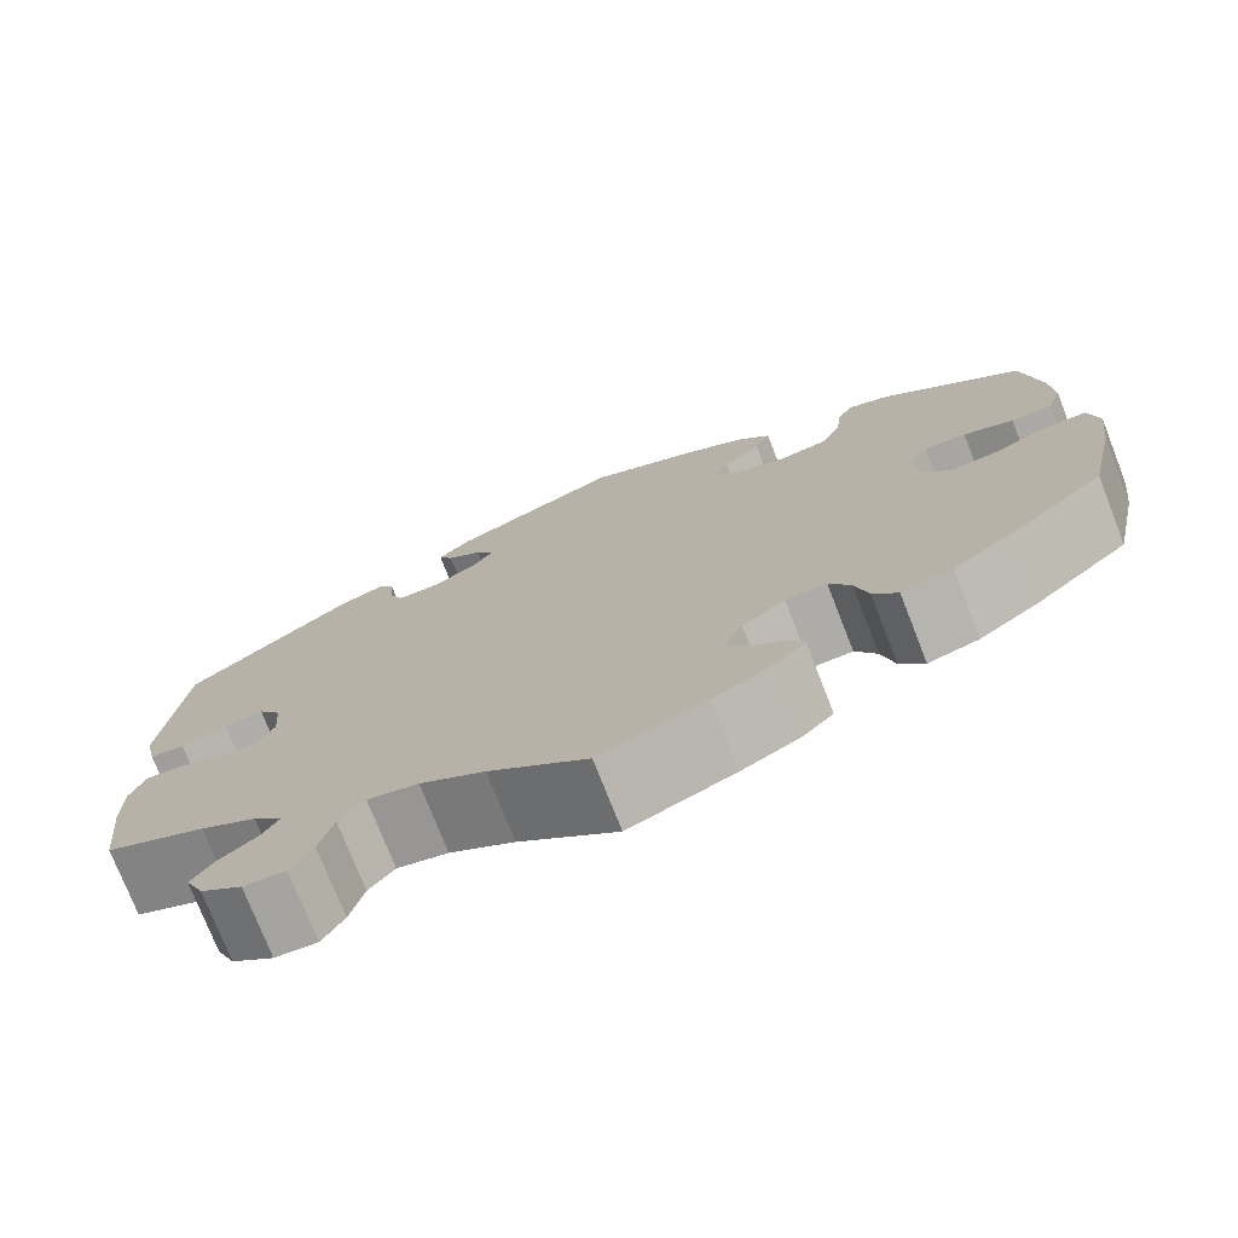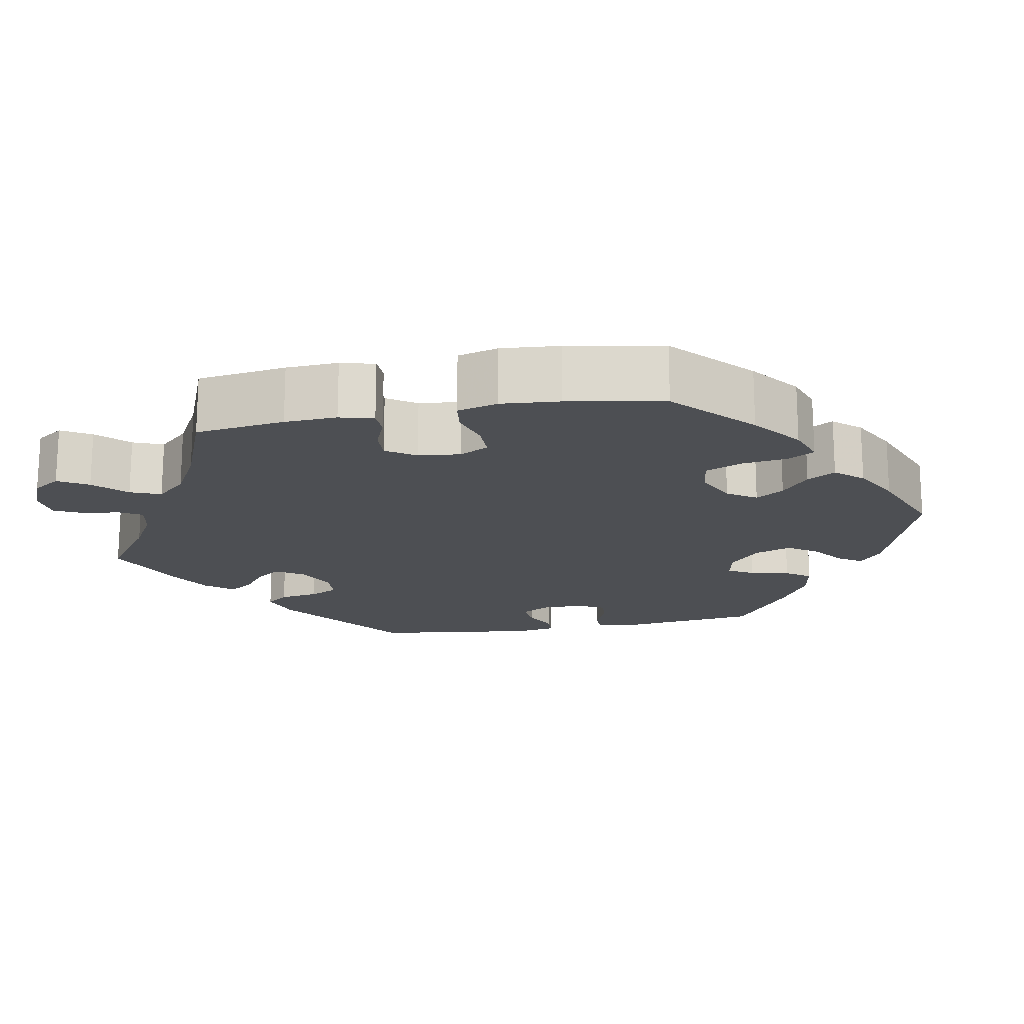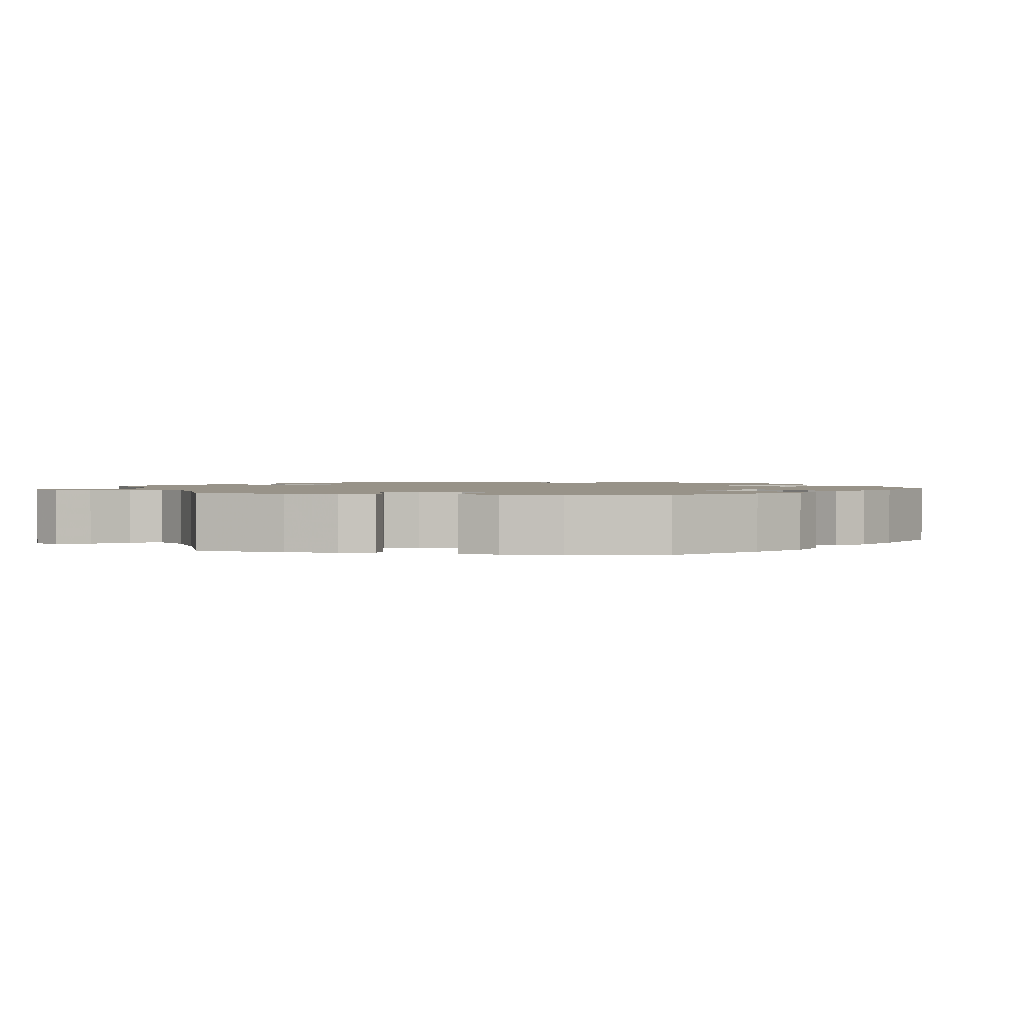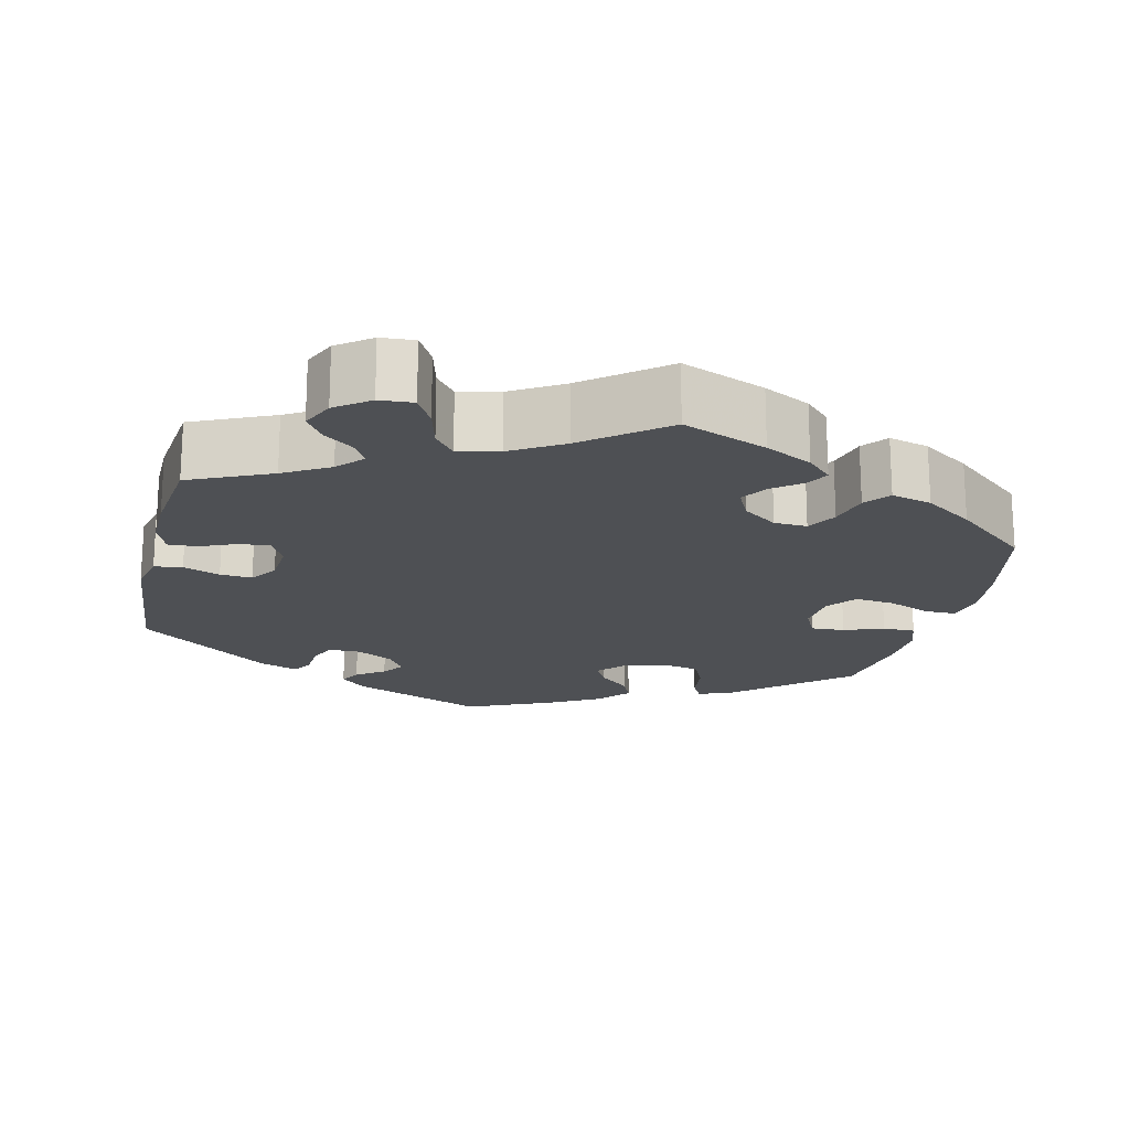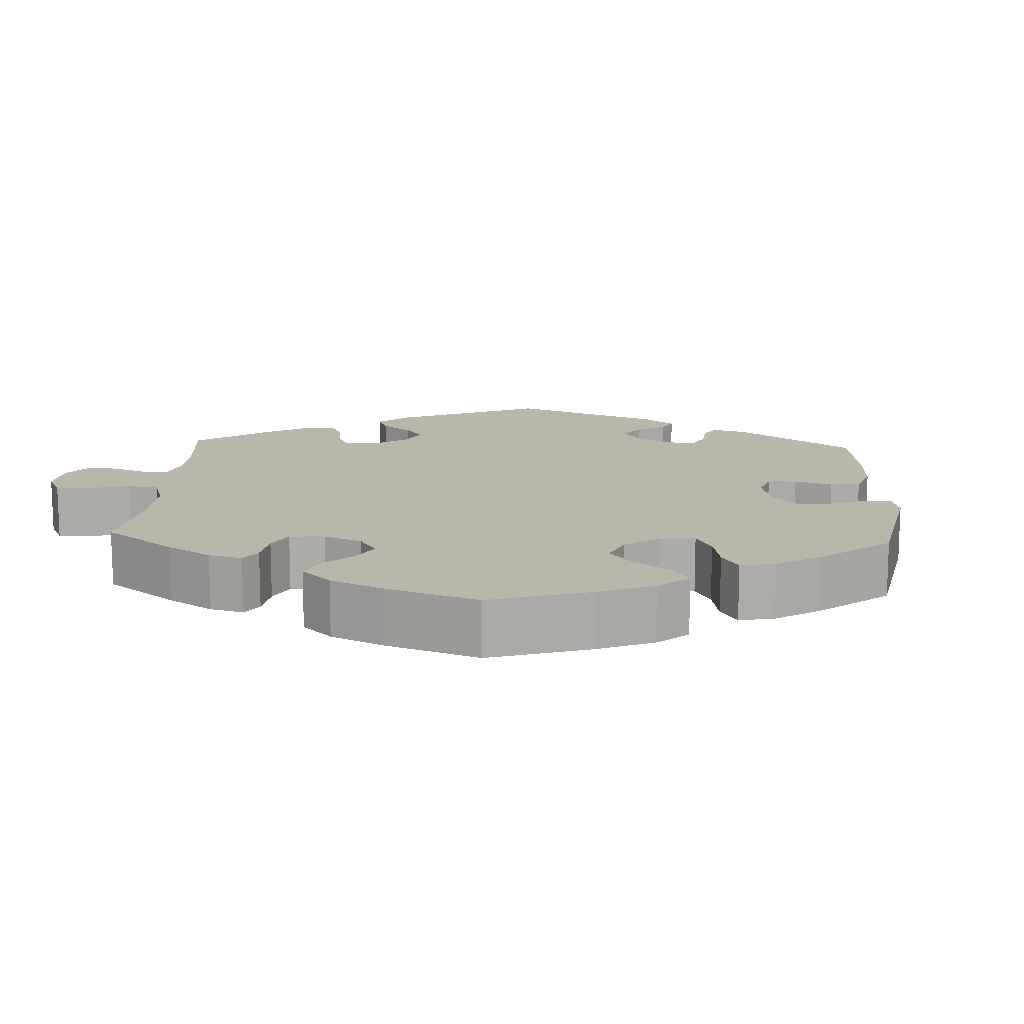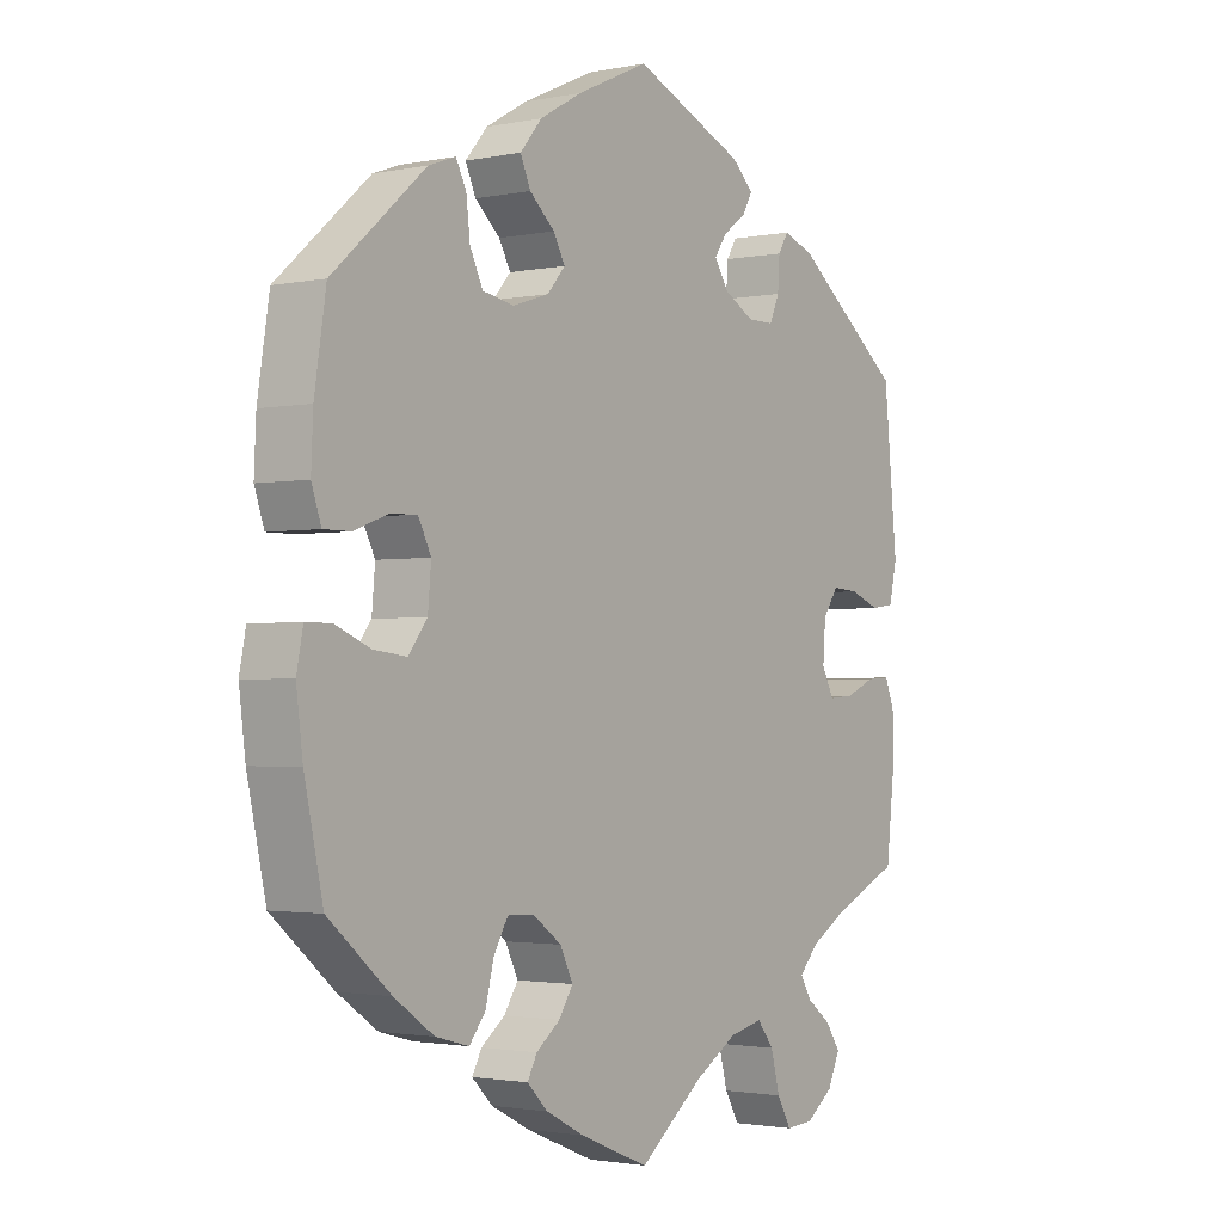
<metadata>
{"format":"obj","ext":"obj","renderer":"f3d","projection":"perspective","resolution":1024,"background":"white","views":[{"elev":-75.4,"azim":-158.6,"up":"+Z"},{"elev":-17.6,"azim":-139.3,"up":"+Y"},{"elev":1.6,"azim":-139.5,"up":"+Y"},{"elev":-18.7,"azim":166.7,"up":"+Y"},{"elev":13.8,"azim":-116.9,"up":"+Y"},{"elev":-2.0,"azim":-54.1,"up":"+Z"}]}
</metadata>
<code>
v -0.53 0.07 -0.155
v -0.54 0.07 -0.076
v -0.53 0.07 -0.025
v -0.49 0.07 -0.025
v -0.435 0.07 -0.048
v -0.384 0.07 -0.054
v -0.355 0.07 -0.016
v -0.35 0.07 0.041
v -0.37 0.07 0.081
v -0.413 0.07 0.079
v -0.464 0.07 0.06
v -0.506 0.07 0.06
v -0.521 0.07 0.104
v -0.518 0.07 0.173
v -0.5 0.07 0.289
v -0.356 0.07 0.415
v -0.314 0.07 0.43
v -0.298 0.07 0.399
v -0.292 0.07 0.347
v -0.272 0.07 0.305
v -0.223 0.07 0.296
v -0.167 0.07 0.314
v -0.139 0.07 0.346
v -0.157 0.07 0.379
v -0.196 0.07 0.414
v -0.212 0.07 0.45
v -0.178 0.07 0.49
v -0.113 0.07 0.527
v 0 0.07 0.578
v 0.173 0.07 0.504
v 0.207 0.07 0.472
v 0.192 0.07 0.445
v 0.156 0.07 0.419
v 0.136 0.07 0.39
v 0.158 0.07 0.356
v 0.205 0.07 0.33
v 0.247 0.07 0.33
v 0.262 0.07 0.365
v 0.265 0.07 0.411
v 0.281 0.07 0.437
v 0.33 0.07 0.419
v 0.5 0.07 0.289
v 0.521 0.07 0.076
v 0.509 0.07 0.022
v 0.473 0.07 0.017
v 0.426 0.07 0.035
v 0.385 0.07 0.038
v 0.361 0.07 0.003
v 0.357 0.07 -0.053
v 0.376 0.07 -0.09
v 0.415 0.07 -0.087
v 0.462 0.07 -0.067
v 0.499 0.07 -0.065
v 0.515 0.07 -0.107
v 0.514 0.07 -0.174
v 0.501 0.07 -0.289
v 0.397 0.07 -0.336
v 0.339 0.07 -0.37
v 0.309 0.07 -0.403
v 0.326 0.07 -0.432
v 0.364 0.07 -0.461
v 0.387 0.07 -0.495
v 0.368 0.07 -0.537
v 0.325 0.07 -0.569
v 0.282 0.07 -0.572
v 0.26 0.07 -0.533
v 0.246 0.07 -0.479
v 0.22 0.07 -0.446
v 0.168 0.07 -0.458
v 0.102 0.07 -0.498
v 0.001 0.07 -0.578
v -0.107 0.07 -0.534
v -0.167 0.07 -0.503
v -0.199 0.07 -0.471
v -0.184 0.07 -0.443
v -0.147 0.07 -0.414
v -0.125 0.07 -0.38
v -0.145 0.07 -0.339
v -0.189 0.07 -0.307
v -0.231 0.07 -0.305
v -0.253 0.07 -0.343
v -0.266 0.07 -0.395
v -0.291 0.07 -0.427
v -0.343 0.07 -0.413
v -0.405 0.07 -0.37
v -0.501 0.07 -0.288
v -0.53 0 -0.155
v -0.54 0 -0.076
v -0.53 0 -0.025
v -0.49 0 -0.025
v -0.435 0 -0.048
v -0.384 0 -0.054
v -0.355 0 -0.016
v -0.35 0 0.041
v -0.37 0 0.081
v -0.413 0 0.079
v -0.464 0 0.06
v -0.506 0 0.06
v -0.521 0 0.104
v -0.518 0 0.173
v -0.5 0 0.289
v -0.356 0 0.415
v -0.314 0 0.43
v -0.298 0 0.399
v -0.292 0 0.347
v -0.272 0 0.305
v -0.223 0 0.296
v -0.167 0 0.314
v -0.139 0 0.346
v -0.157 0 0.379
v -0.196 0 0.414
v -0.212 0 0.45
v -0.178 0 0.49
v -0.113 0 0.527
v 0 0 0.578
v 0.173 0 0.504
v 0.207 0 0.472
v 0.192 0 0.445
v 0.156 0 0.419
v 0.136 0 0.39
v 0.158 0 0.356
v 0.205 0 0.33
v 0.247 0 0.33
v 0.262 0 0.365
v 0.265 0 0.411
v 0.281 0 0.437
v 0.33 0 0.419
v 0.5 0 0.289
v 0.521 0 0.076
v 0.509 0 0.022
v 0.473 0 0.017
v 0.426 0 0.035
v 0.385 0 0.038
v 0.361 0 0.003
v 0.357 0 -0.053
v 0.376 0 -0.09
v 0.415 0 -0.087
v 0.462 0 -0.067
v 0.499 0 -0.065
v 0.515 0 -0.107
v 0.514 0 -0.174
v 0.501 0 -0.289
v 0.397 0 -0.336
v 0.339 0 -0.37
v 0.309 0 -0.403
v 0.326 0 -0.432
v 0.364 0 -0.461
v 0.387 0 -0.495
v 0.368 0 -0.537
v 0.325 0 -0.569
v 0.282 0 -0.572
v 0.26 0 -0.533
v 0.246 0 -0.479
v 0.22 0 -0.446
v 0.168 0 -0.458
v 0.102 0 -0.498
v 0.001 0 -0.578
v -0.107 0 -0.534
v -0.167 0 -0.503
v -0.199 0 -0.471
v -0.184 0 -0.443
v -0.147 0 -0.414
v -0.125 0 -0.38
v -0.145 0 -0.339
v -0.189 0 -0.307
v -0.231 0 -0.305
v -0.253 0 -0.343
v -0.266 0 -0.395
v -0.291 0 -0.427
v -0.343 0 -0.413
v -0.405 0 -0.37
v -0.501 0 -0.288
f 81 82 83 84
f 80 81 84 85
f 73 74 75 76
f 73 76 77
f 70 71 72 73
f 69 70 73 77
f 68 69 77 78
f 64 65 66 67
f 64 67 68
f 63 64 68
f 60 61 62 63
f 59 60 63 68
f 58 59 68 78
f 54 55 56 57
f 51 52 53 54
f 50 51 54 57
f 49 50 57 58
f 43 44 45 46
f 43 46 47
f 42 43 47
f 41 42 47 48
f 38 39 40 41
f 37 38 41 48
f 30 31 32 33
f 30 33 34
f 29 30 34
f 28 29 34 35
f 24 25 26 27
f 23 24 27 28
f 16 17 18 19
f 16 19 20
f 15 16 20
f 14 15 20 21
f 10 11 12 13
f 9 10 13 14
f 2 3 4 5
f 2 5 6
f 1 2 6
f 80 85 86 1
f 49 58 78 79
f 36 37 48 49
f 35 36 49 79
f 23 28 35 79
f 22 23 79 80
f 9 14 21 22
f 8 9 22
f 7 8 22 80
f 80 1 6
f 6 7 80
f 170 169 168 167
f 171 170 167 166
f 162 161 160 159
f 163 162 159
f 159 158 157 156
f 163 159 156 155
f 164 163 155 154
f 153 152 151 150
f 154 153 150
f 154 150 149
f 149 148 147 146
f 154 149 146 145
f 164 154 145 144
f 143 142 141 140
f 140 139 138 137
f 143 140 137 136
f 144 143 136 135
f 132 131 130 129
f 133 132 129
f 133 129 128
f 134 133 128 127
f 127 126 125 124
f 134 127 124 123
f 119 118 117 116
f 120 119 116
f 120 116 115
f 121 120 115 114
f 113 112 111 110
f 114 113 110 109
f 105 104 103 102
f 106 105 102
f 106 102 101
f 107 106 101 100
f 99 98 97 96
f 100 99 96 95
f 91 90 89 88
f 92 91 88
f 92 88 87
f 87 172 171 166
f 165 164 144 135
f 135 134 123 122
f 165 135 122 121
f 165 121 114 109
f 166 165 109 108
f 108 107 100 95
f 108 95 94
f 166 108 94 93
f 92 87 166
f 166 93 92
f 1 87 88 2
f 2 88 89 3
f 3 89 90 4
f 4 90 91 5
f 5 91 92 6
f 6 92 93 7
f 7 93 94 8
f 8 94 95 9
f 9 95 96 10
f 10 96 97 11
f 11 97 98 12
f 12 98 99 13
f 13 99 100 14
f 14 100 101 15
f 15 101 102 16
f 16 102 103 17
f 17 103 104 18
f 18 104 105 19
f 19 105 106 20
f 20 106 107 21
f 21 107 108 22
f 22 108 109 23
f 23 109 110 24
f 24 110 111 25
f 25 111 112 26
f 26 112 113 27
f 27 113 114 28
f 28 114 115 29
f 29 115 116 30
f 30 116 117 31
f 31 117 118 32
f 32 118 119 33
f 33 119 120 34
f 34 120 121 35
f 35 121 122 36
f 36 122 123 37
f 37 123 124 38
f 38 124 125 39
f 39 125 126 40
f 40 126 127 41
f 41 127 128 42
f 42 128 129 43
f 43 129 130 44
f 44 130 131 45
f 45 131 132 46
f 46 132 133 47
f 47 133 134 48
f 48 134 135 49
f 49 135 136 50
f 50 136 137 51
f 51 137 138 52
f 52 138 139 53
f 53 139 140 54
f 54 140 141 55
f 55 141 142 56
f 56 142 143 57
f 57 143 144 58
f 58 144 145 59
f 59 145 146 60
f 60 146 147 61
f 61 147 148 62
f 62 148 149 63
f 63 149 150 64
f 64 150 151 65
f 65 151 152 66
f 66 152 153 67
f 67 153 154 68
f 68 154 155 69
f 69 155 156 70
f 70 156 157 71
f 71 157 158 72
f 72 158 159 73
f 73 159 160 74
f 74 160 161 75
f 75 161 162 76
f 76 162 163 77
f 77 163 164 78
f 78 164 165 79
f 79 165 166 80
f 80 166 167 81
f 81 167 168 82
f 82 168 169 83
f 83 169 170 84
f 84 170 171 85
f 85 171 172 86
f 86 172 87 1

</code>
